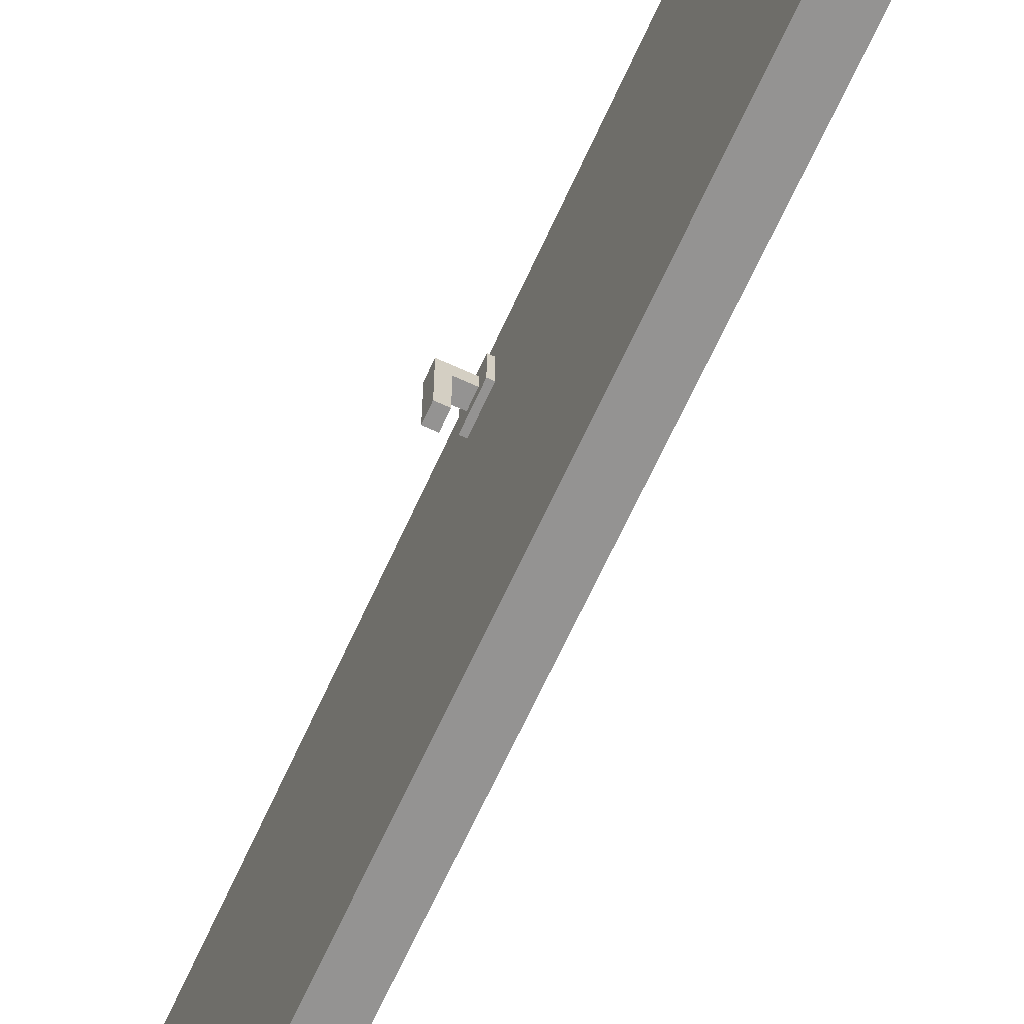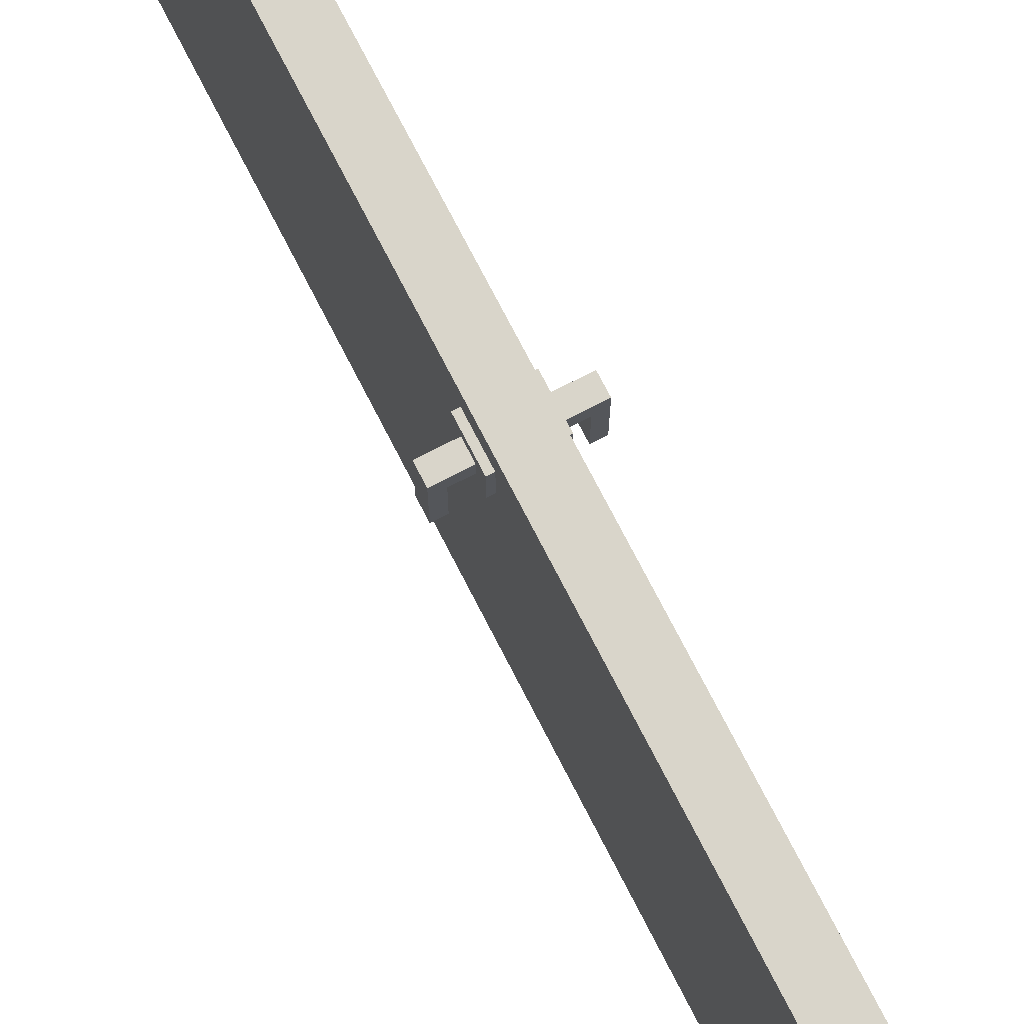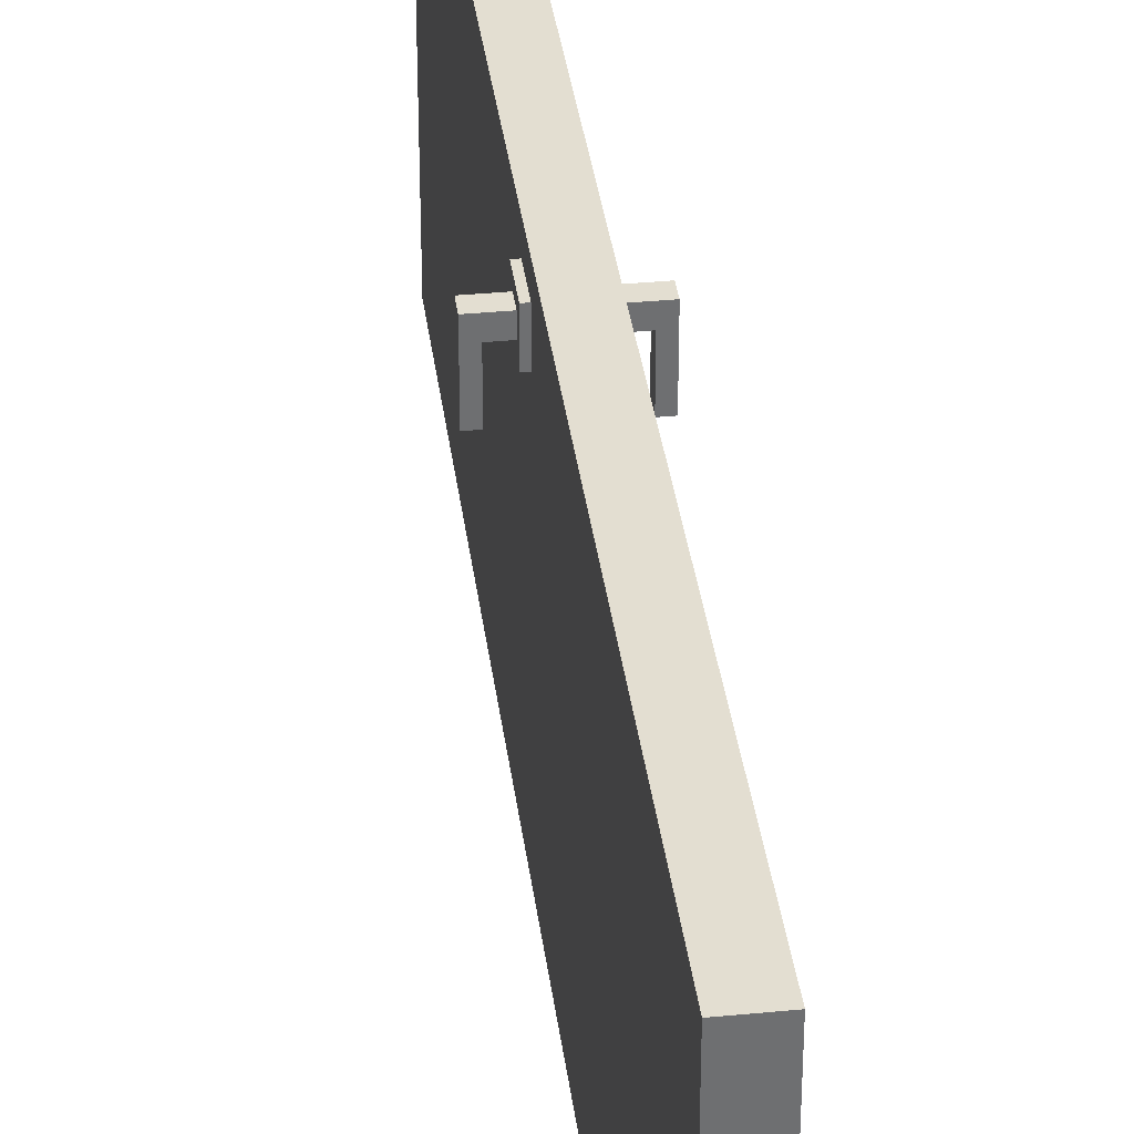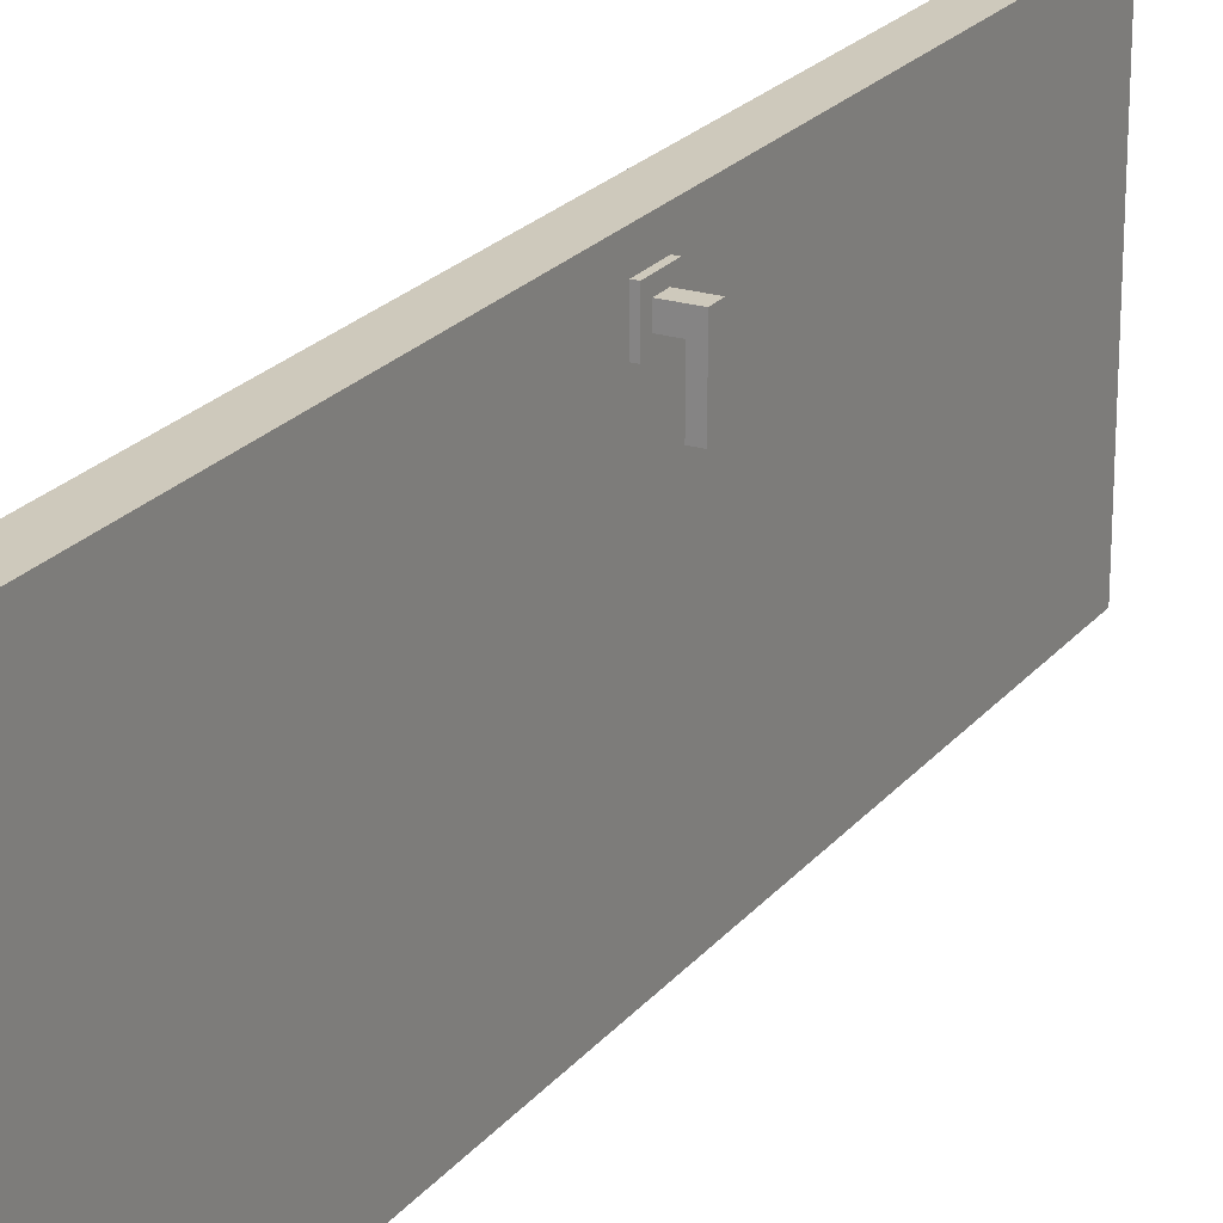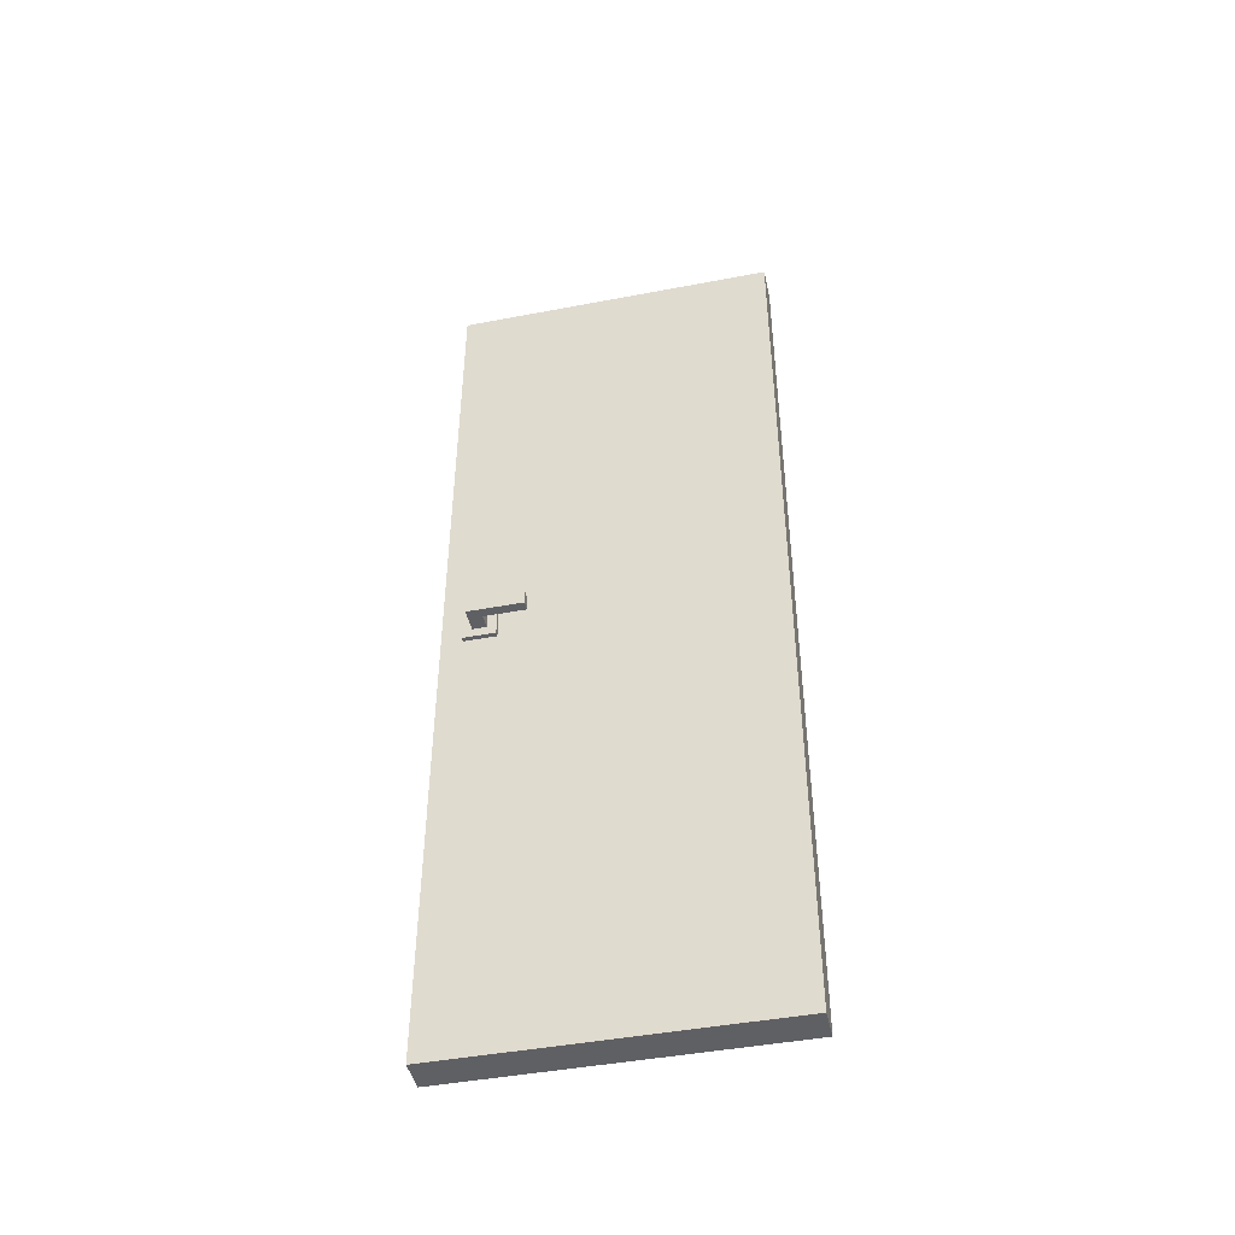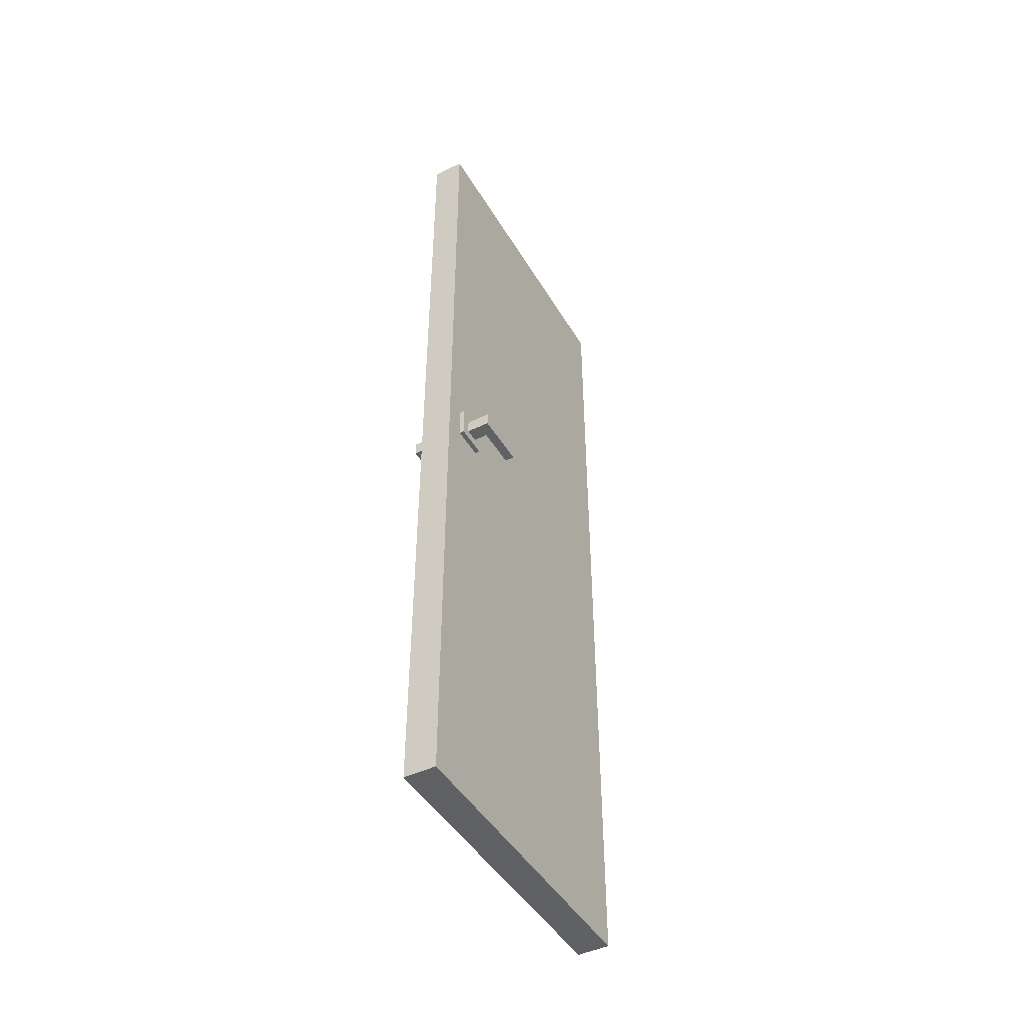
<metadata>
{"format":"obj","ext":"obj","renderer":"f3d","projection":"perspective","resolution":1024,"background":"white","views":[{"elev":-66.8,"azim":155.5,"up":"+Z"},{"elev":74.4,"azim":152.8,"up":"+Z"},{"elev":36.0,"azim":-7.2,"up":"+Z"},{"elev":22.3,"azim":-151.8,"up":"+Z"},{"elev":-44.8,"azim":102.5,"up":"+Y"},{"elev":-45.7,"azim":29.1,"up":"+Y"}]}
</metadata>
<code>
g Cube_Cube
v 0.03502 2 -0.4005
v 0.03502 0 -0.4005
v 0.03502 2 0.2999
v 0.03502 0 0.2999
v -0.03502 2 -0.4005
v -0.03502 0 -0.4005
v -0.03502 2 0.2999
v -0.03502 0 0.2999
v -0.045 0.965 0.2543
v -0.045 1.035 0.2543
v -0.045 0.965 0.1843
v -0.045 1.035 0.1843
v 0.045 0.965 0.2543
v 0.045 1.035 0.2543
v 0.045 0.965 0.1843
v 0.045 1.035 0.1843
v -0.045 1.015 0.2043
v -0.045 1.015 0.2343
v -0.045 0.985 0.2343
v -0.045 0.985 0.2043
v -0.095 0.985 0.2343
v -0.095 1.015 0.2343
v -0.095 1.015 0.2043
v -0.095 0.985 0.2043
v -0.07498 0.985 0.2343
v -0.07498 0.985 0.2043
v -0.07498 1.015 0.2343
v -0.07498 1.015 0.2043
v -0.095 1.015 0.1143
v -0.095 0.985 0.1143
v -0.07498 1.015 0.1143
v -0.07498 0.985 0.1143
v 0.045 1.015 0.2043
v 0.045 0.985 0.2043
v 0.045 0.985 0.2343
v 0.045 1.015 0.2343
v 0.09502 1.015 0.2043
v 0.09502 0.985 0.2043
v 0.09502 0.985 0.2343
v 0.09502 1.015 0.2343
v 0.07498 1.015 0.2043
v 0.07498 0.985 0.2043
v 0.07498 0.985 0.2343
v 0.07498 1.015 0.2343
v 0.09502 1.015 0.1143
v 0.09502 0.985 0.1143
v 0.07498 1.015 0.1143
v 0.07498 0.985 0.1143
f 1 5 7 3
f 4 3 7 8
f 8 7 5 6
f 6 2 4 8
f 2 1 3 4
f 6 5 1 2
f 9 10 18 19
f 11 12 16 15
f 13 14 10 9
f 11 15 13 9
f 16 12 10 14
f 14 13 35 36
f 10 12 17 18
f 12 11 20 17
f 11 9 19 20
f 26 25 21 24
f 24 21 22 23
f 25 27 22 21
f 27 28 23 22
f 26 24 30 32
f 17 20 26 28
f 18 17 28 27
f 19 18 27 25
f 20 19 25 26
f 31 32 30 29
f 23 28 31 29
f 24 23 29 30
f 28 26 32 31
f 41 37 45 47
f 13 15 34 35
f 16 14 36 33
f 15 16 33 34
f 38 37 40 39
f 44 43 39 40
f 43 42 38 39
f 41 44 40 37
f 33 36 44 41
f 35 34 42 43
f 36 35 43 44
f 34 33 41 42
f 48 47 45 46
f 42 41 47 48
f 37 38 46 45
f 38 42 48 46

</code>
